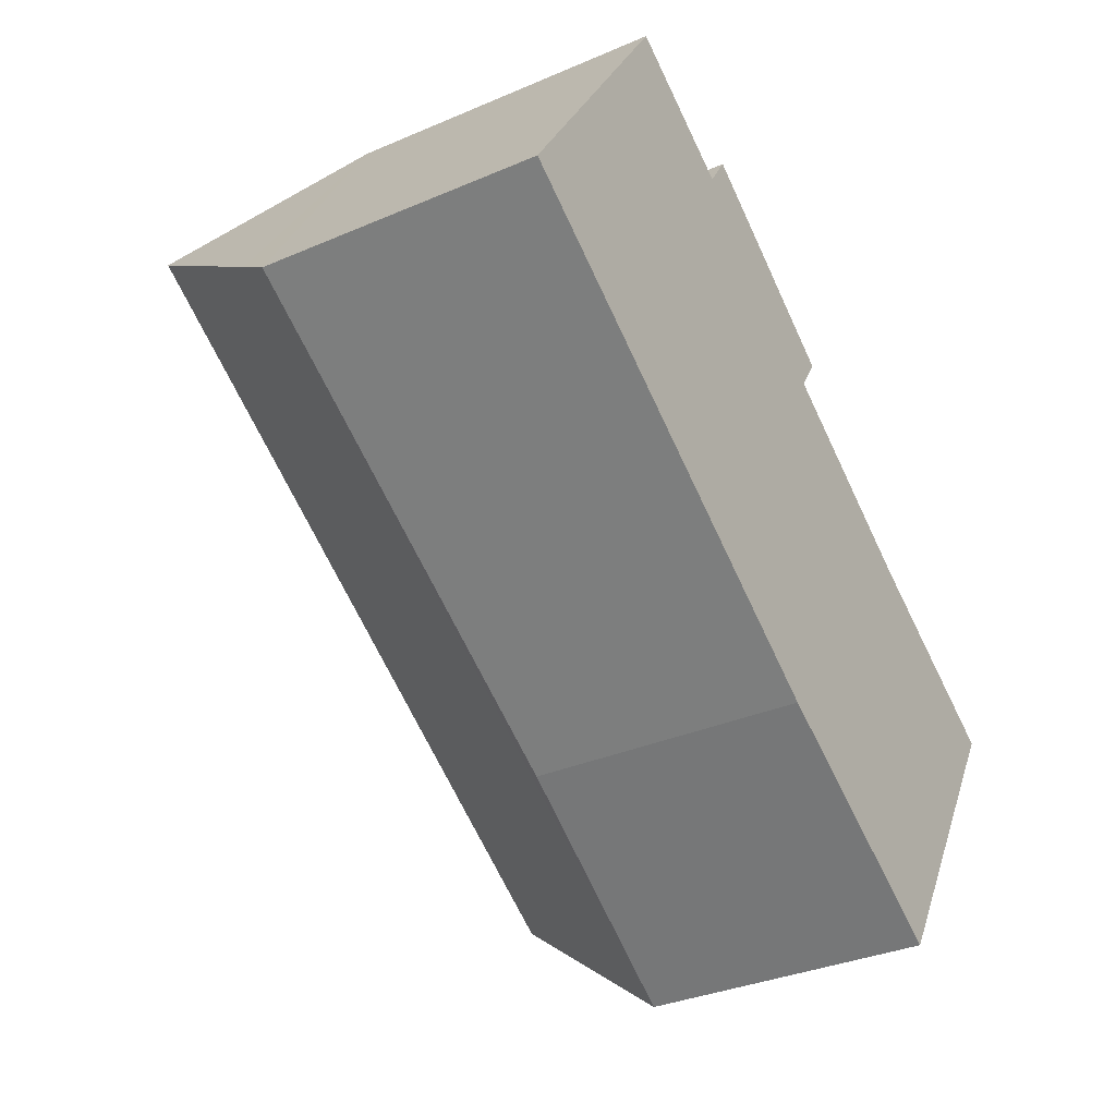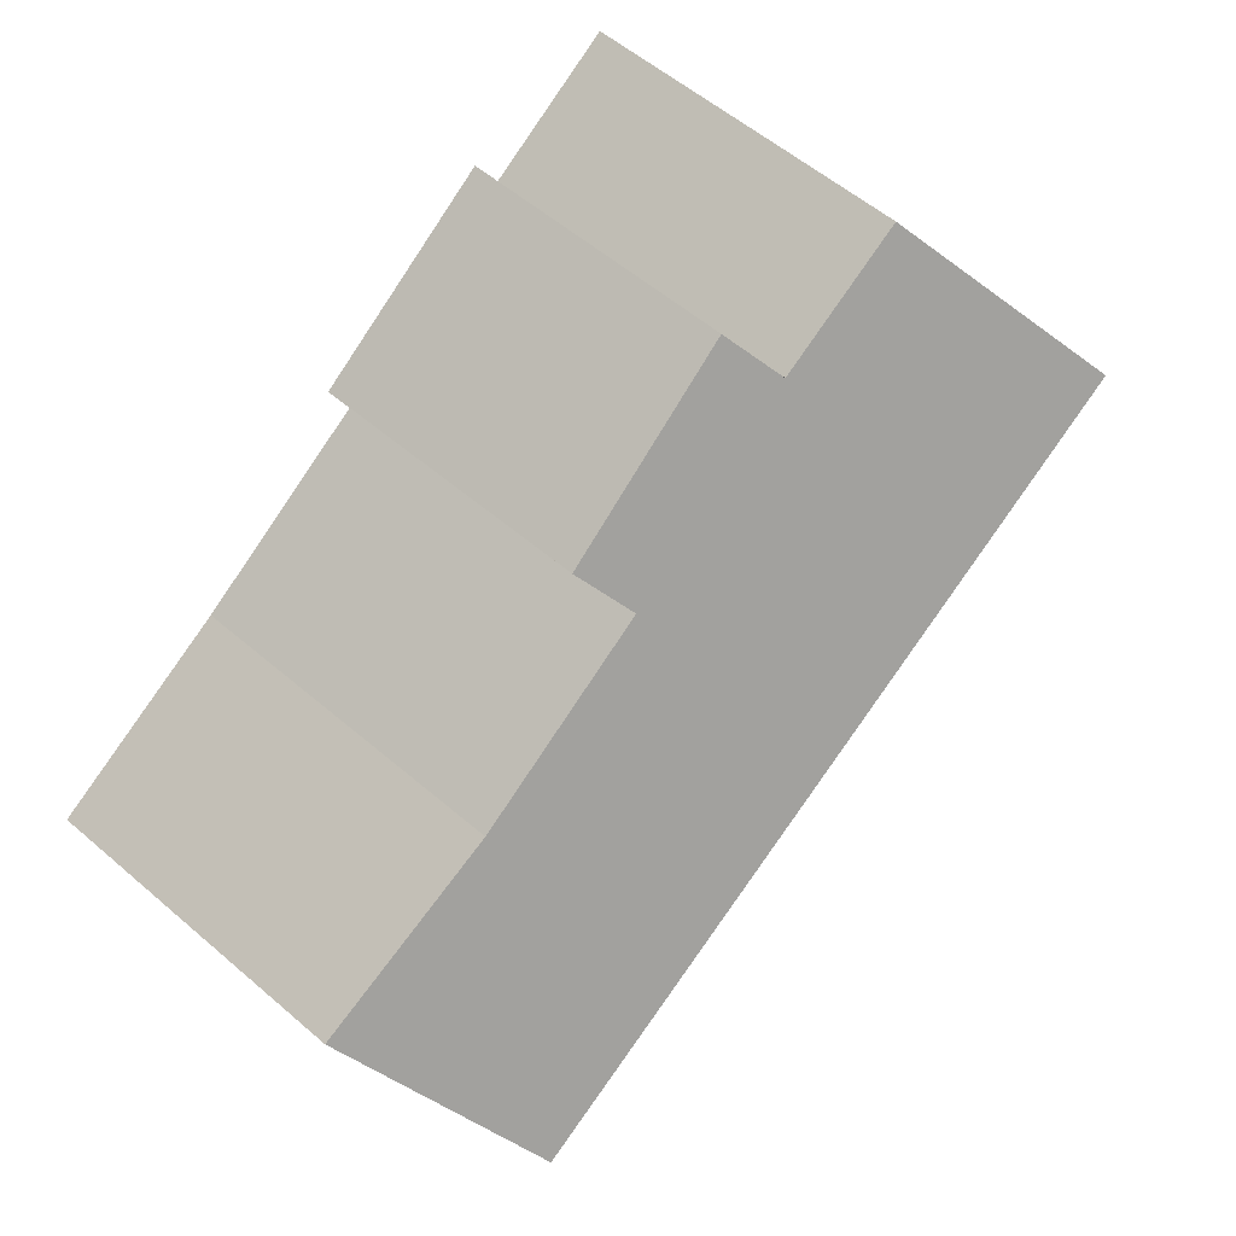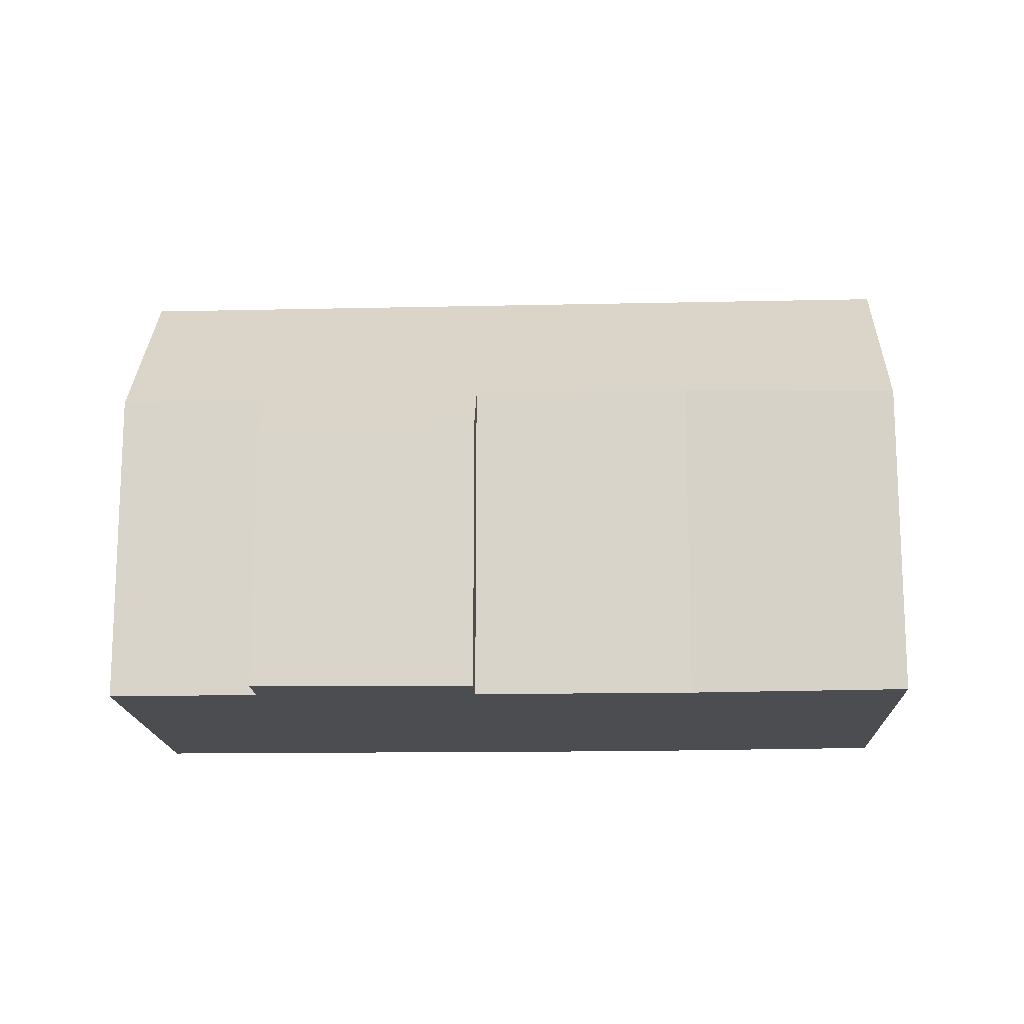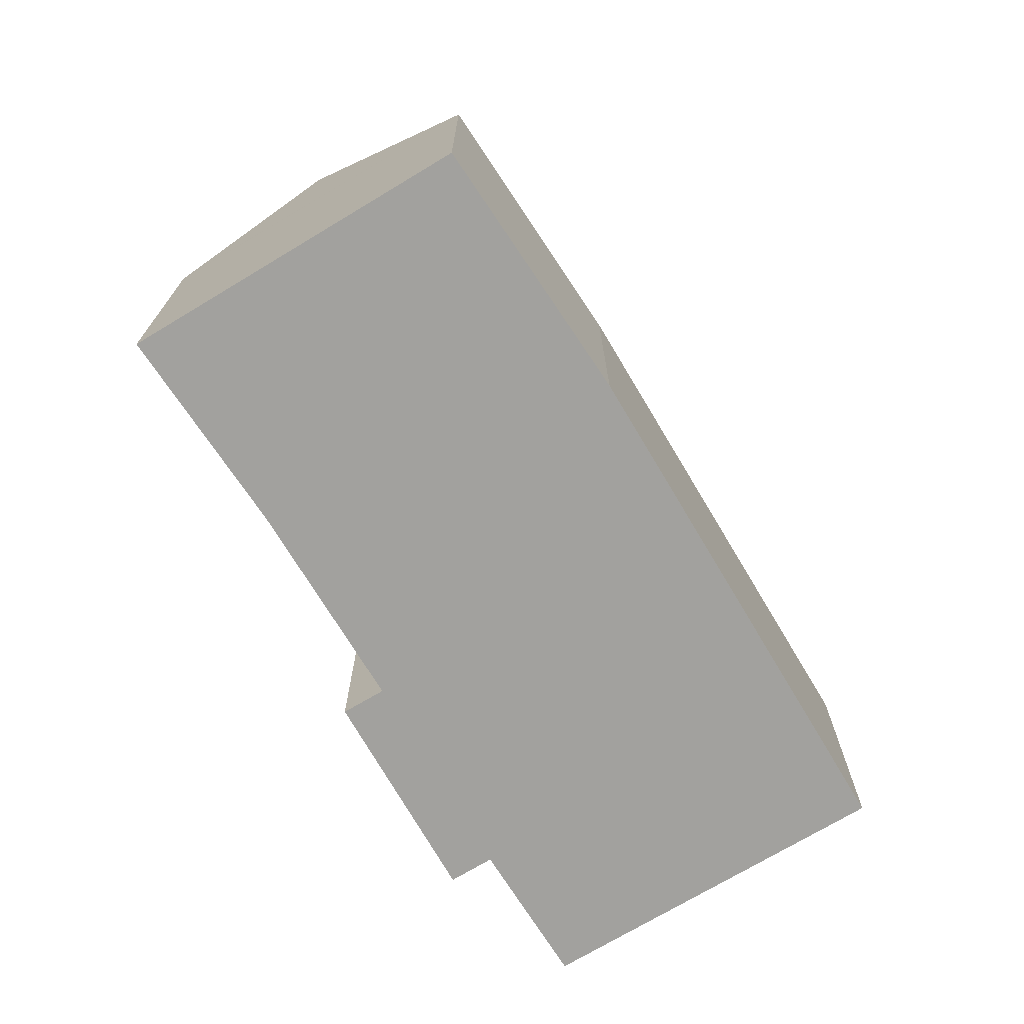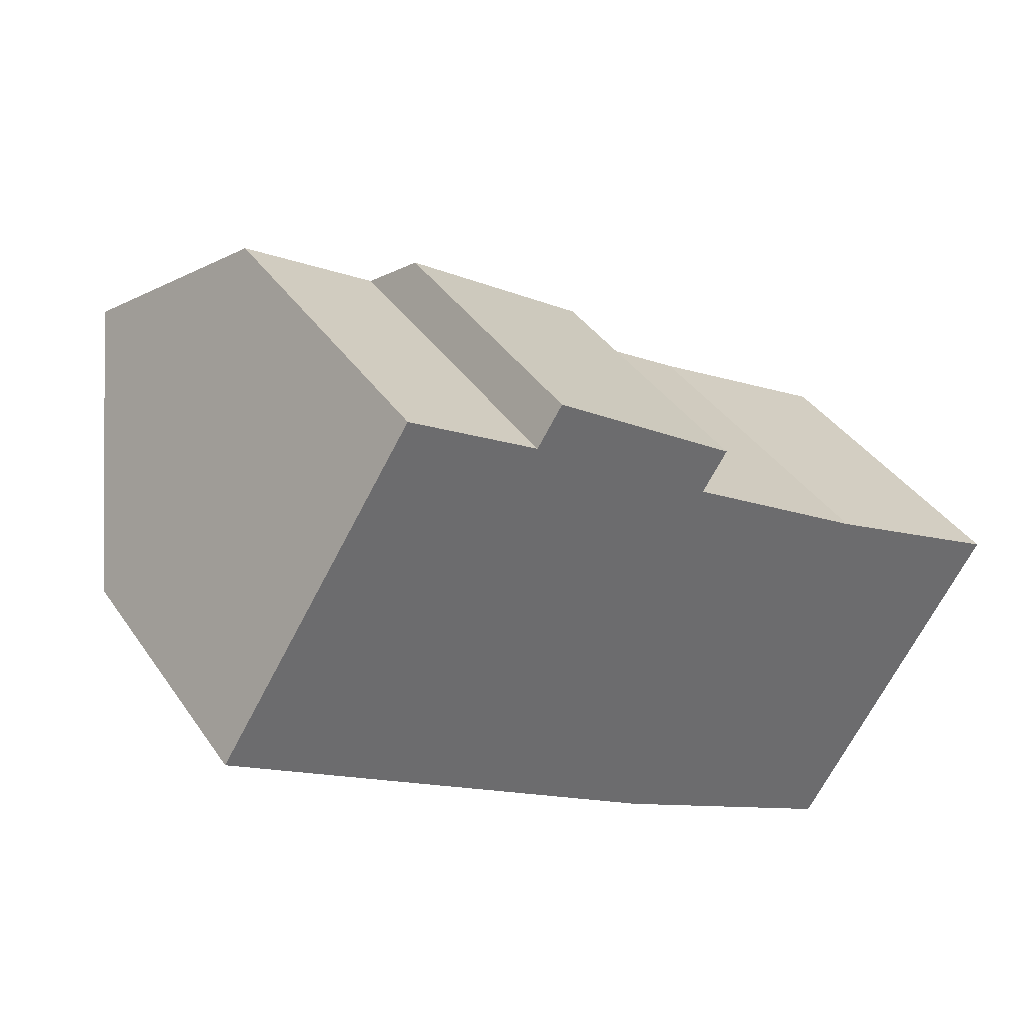
<metadata>
{"format":"obj","ext":"obj","renderer":"f3d","projection":"perspective","resolution":1024,"background":"white","views":[{"elev":-33.6,"azim":-59.5,"up":"+Z"},{"elev":56.4,"azim":131.9,"up":"+Z"},{"elev":-15.6,"azim":34.7,"up":"+Y"},{"elev":-72.1,"azim":153.6,"up":"+Y"},{"elev":39.0,"azim":-30.8,"up":"+Z"}]}
</metadata>
<code>
v  25.03 9.066 -3.521
v  19.75 9.196 -0.379
v  25.09 8.95 -3.425
v  22.6 13.68 -7.344
v  3.079 13.68 4.828
v  14.49 9.143 2.968
v  9.22 8.94 6.487
v  9.929 7.597 7.6
v  5.566 8.973 8.728
v  15.19 7.823 4.057
v  0 7.851 4.807e-16
v  19.55 7.911 -12.12
v  12.73 7.603 -8.231
v  0.557 8.906 0.873
v  15.19 -2.484e-16 4.057
v  9.929 -4.654e-16 7.6
v  19.75 2.321e-17 -0.379
v  14.49 -1.817e-16 2.968
v  25.09 2.097e-16 -3.425
v  5.566 -5.344e-16 8.728
v  9.22 -3.972e-16 6.487
v  19.55 7.423e-16 -12.12
v  25.03 2.156e-16 -3.521
v  22.6 4.497e-16 -7.344
v  12.73 5.04e-16 -8.231
v  0 0 0
v  3.079 -2.956e-16 4.828
v  0.557 -5.346e-17 0.873
g defaultobject
f 1 2 3
f 2 1 4
f 2 4 5
f 2 5 6
f 6 5 7
f 6 7 8
f 7 5 9
f 8 10 6
f 11 12 13
f 12 11 14
f 12 14 4
f 4 14 5
f 8 15 10
f 15 8 16
f 6 17 2
f 17 6 18
f 17 3 2
f 3 17 19
f 20 7 9
f 7 20 21
f 10 18 6
f 18 10 15
f 1 12 4
f 12 1 3
f 12 3 19
f 12 19 22
f 22 19 23
f 22 23 24
f 22 13 12
f 13 22 25
f 13 26 11
f 26 13 25
f 14 9 5
f 9 14 11
f 9 11 26
f 9 26 20
f 20 26 27
f 27 26 28
f 21 8 7
f 8 21 16
f 17 23 19
f 16 18 15
f 18 16 21
f 24 25 22
f 25 24 23
f 25 23 17
f 25 17 18
f 25 18 26
f 26 18 21
f 26 21 28
f 28 21 20
f 28 20 27

</code>
